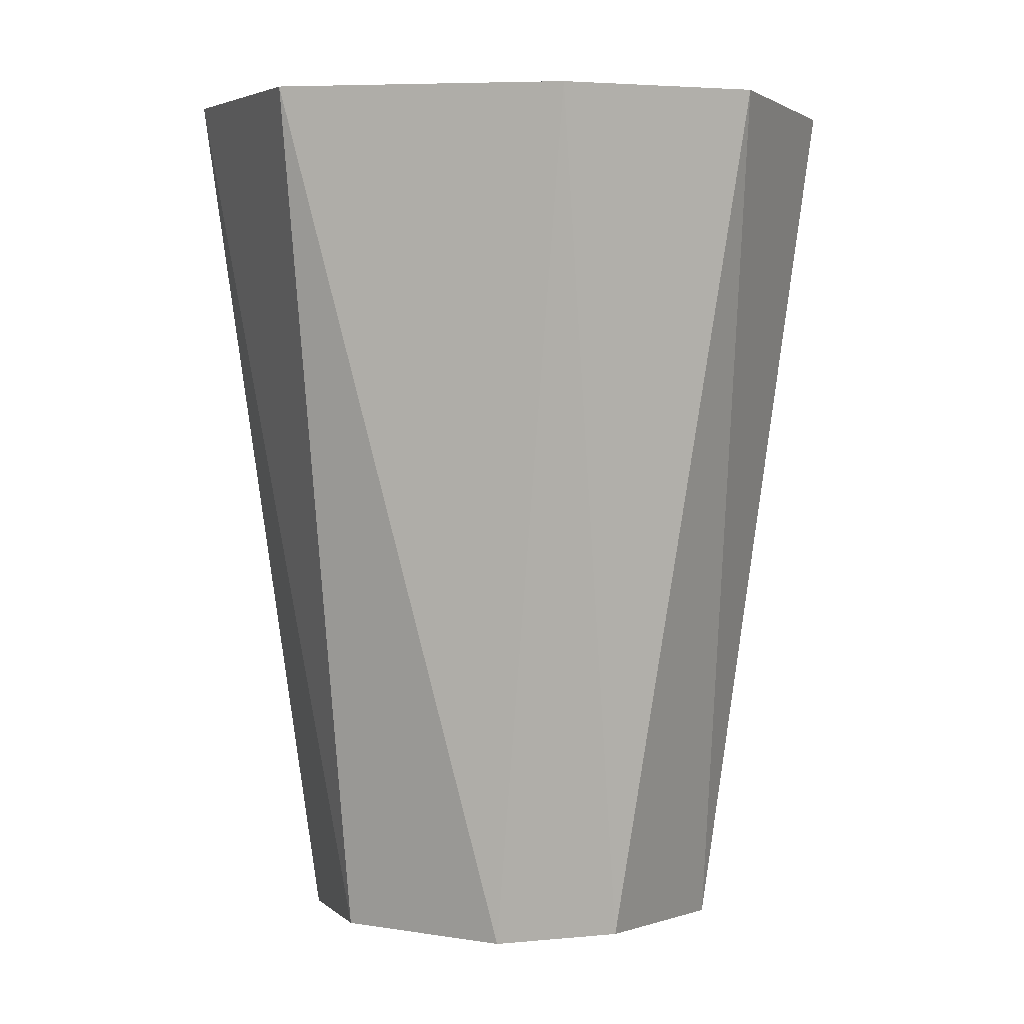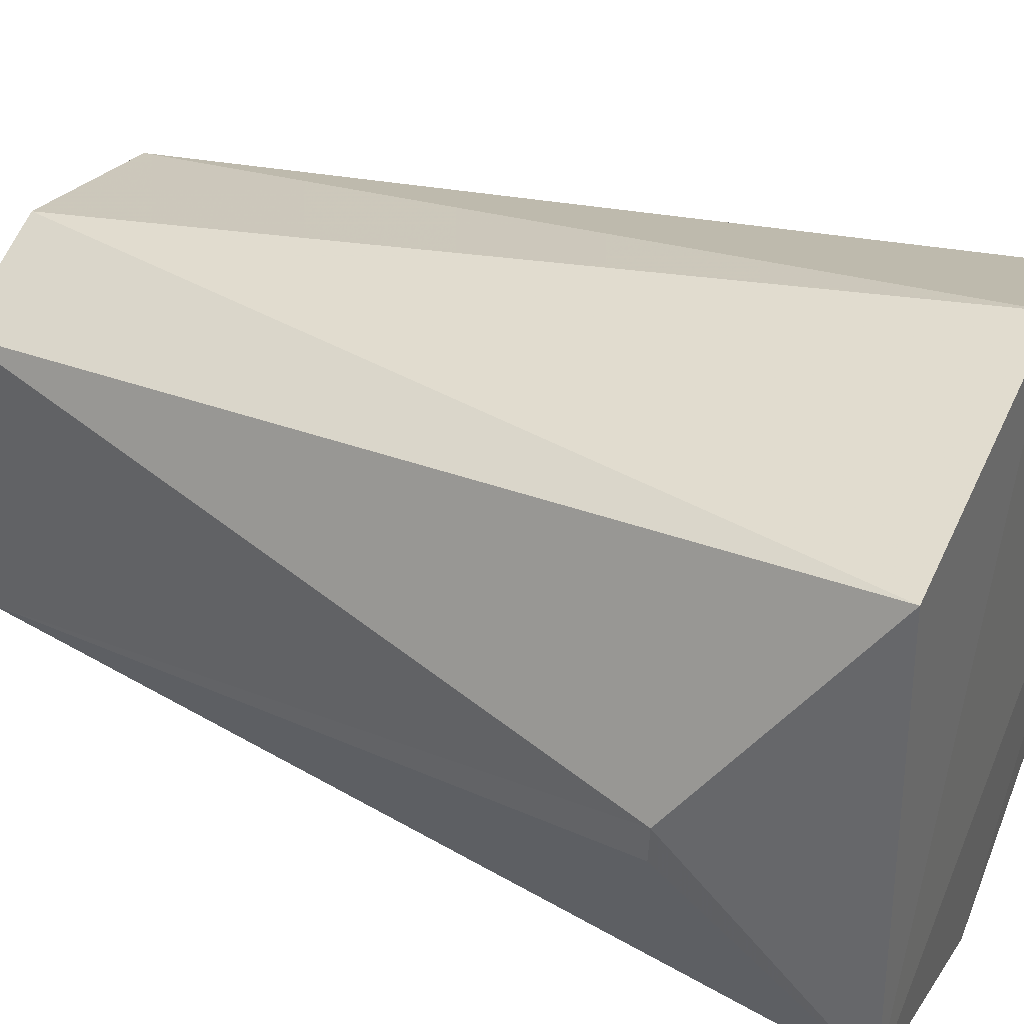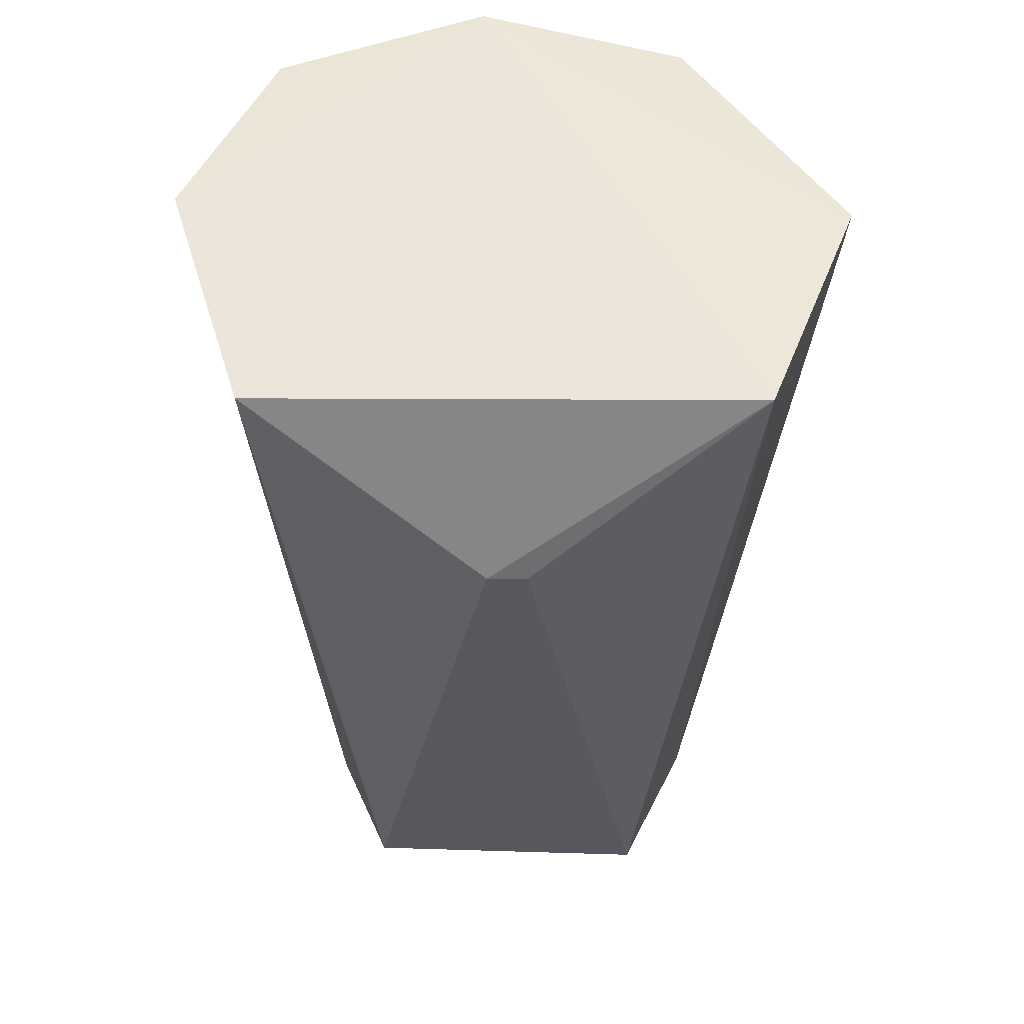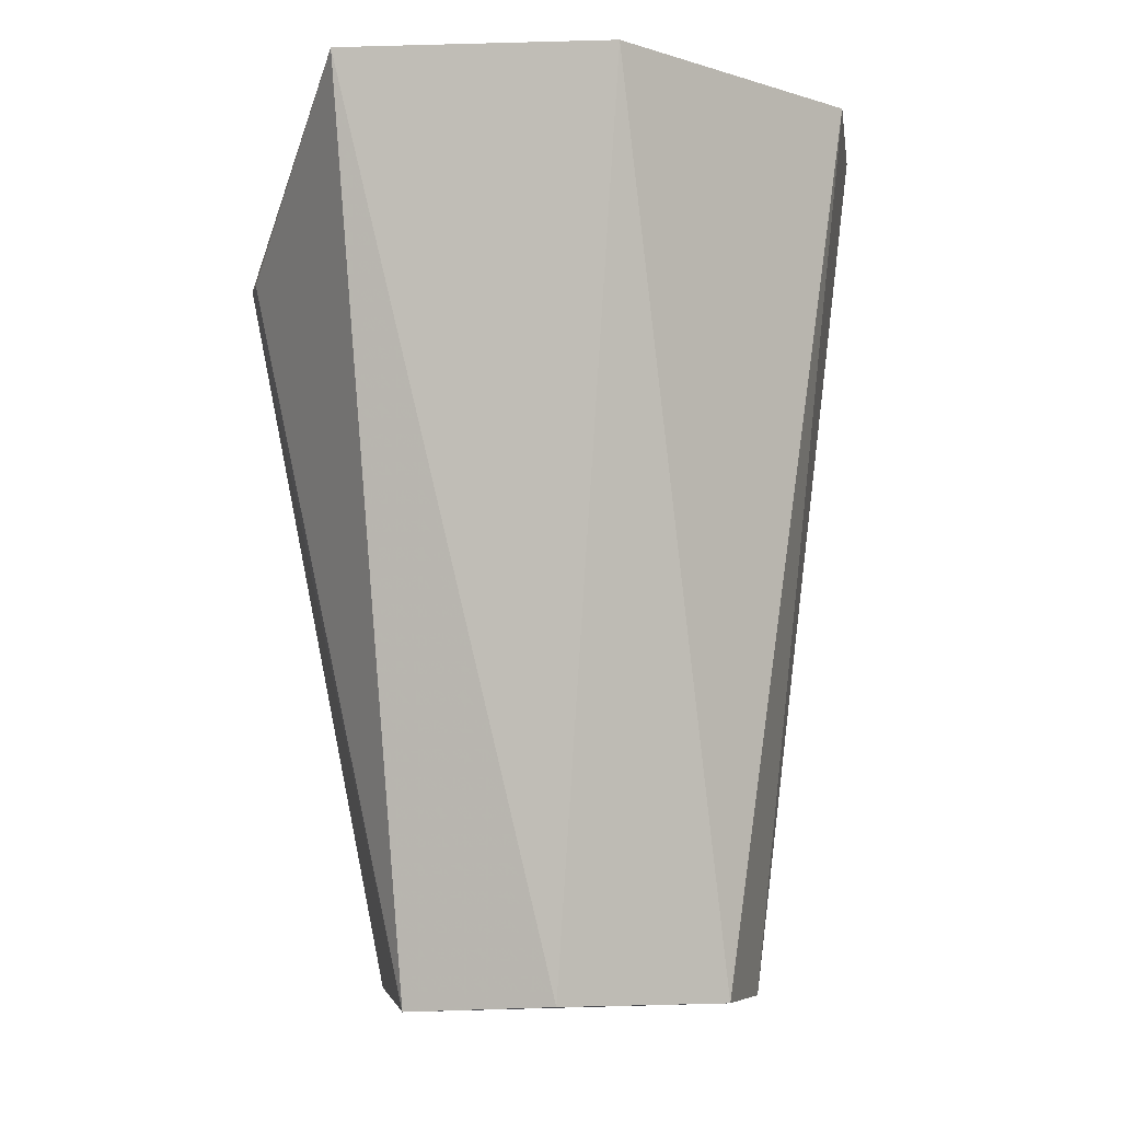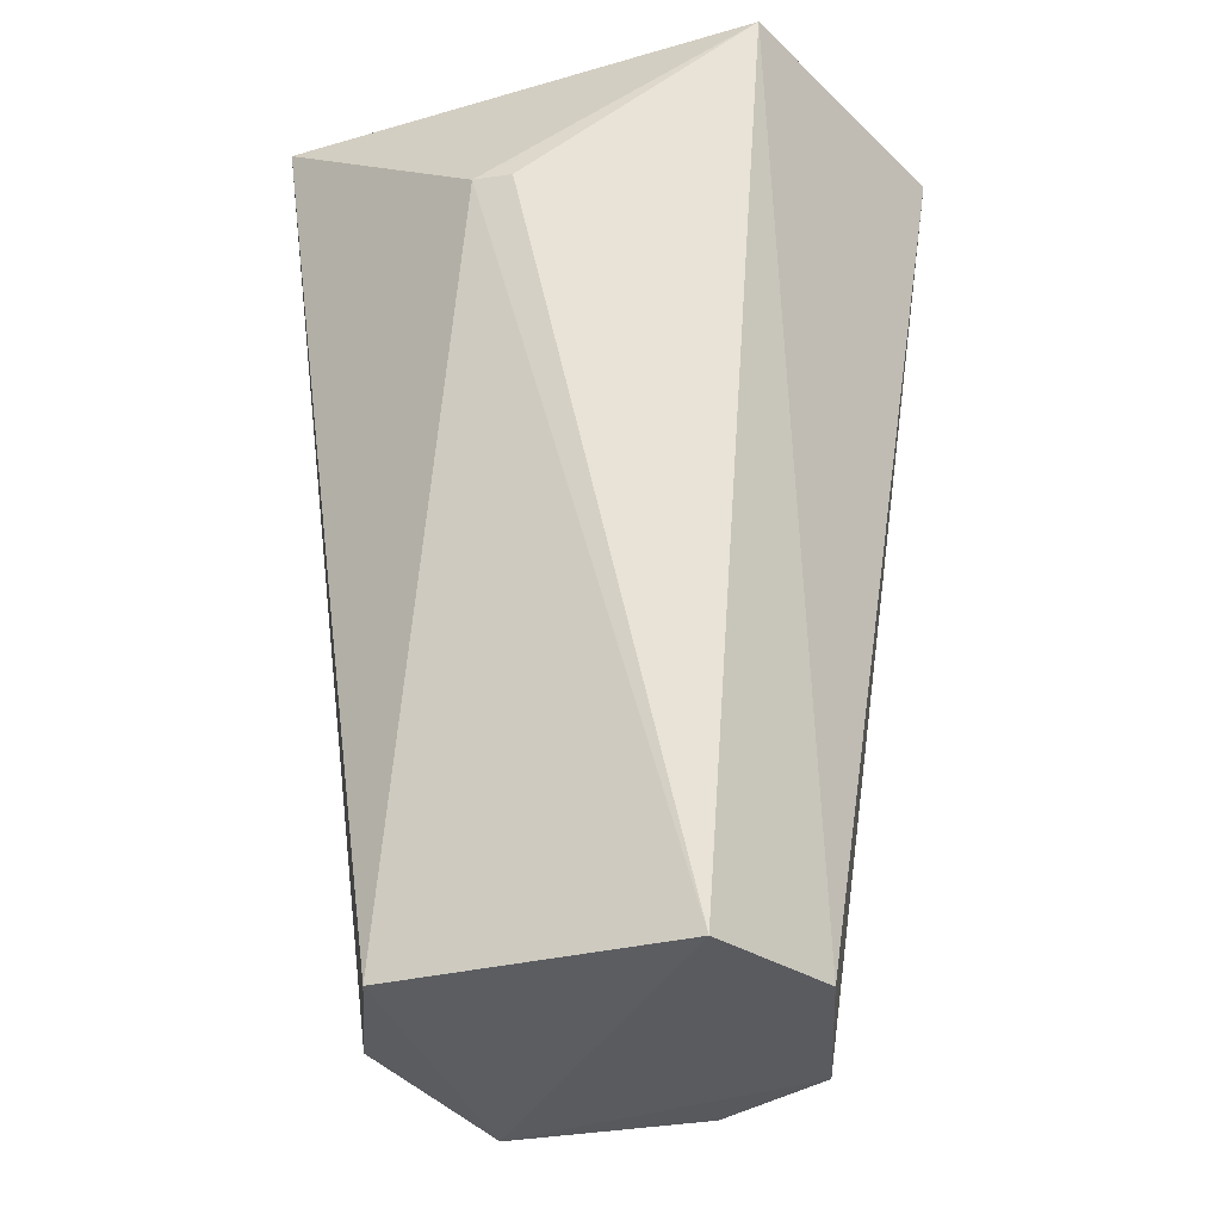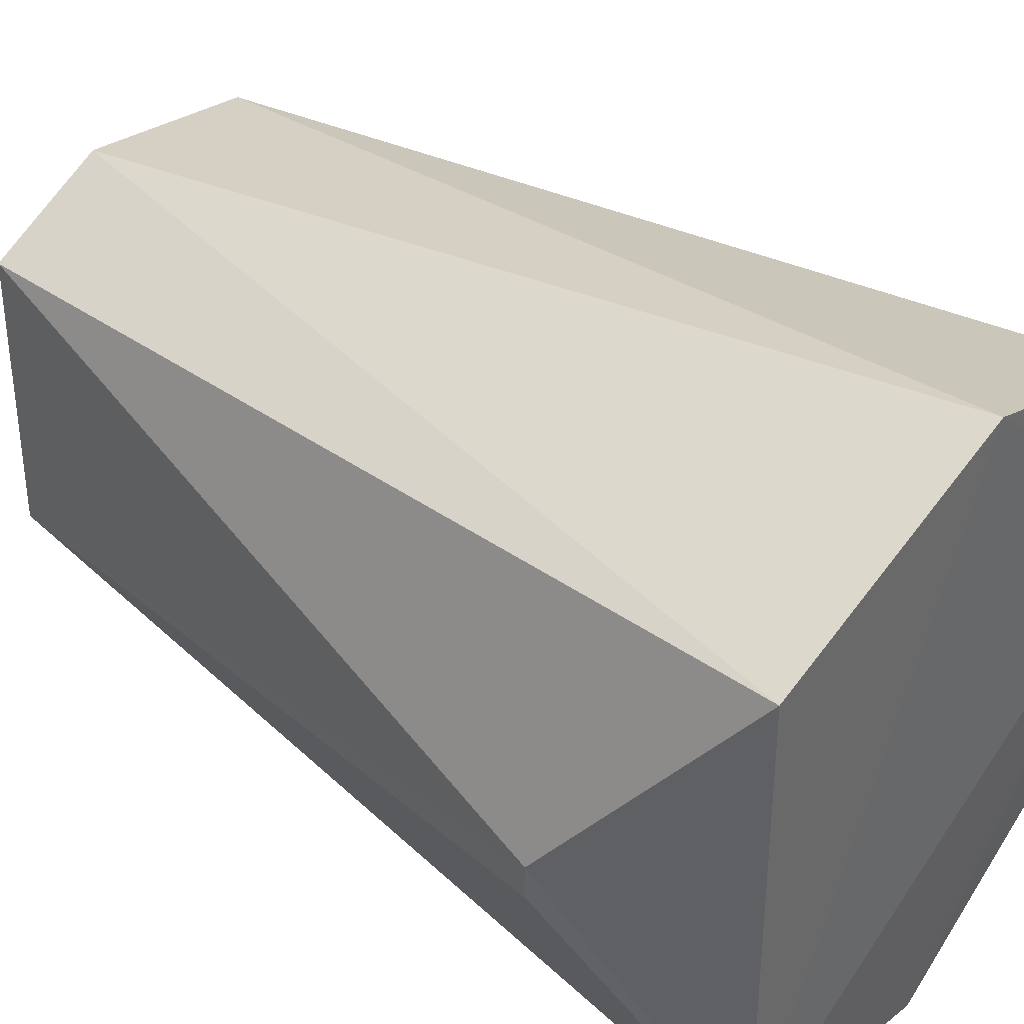
<metadata>
{"format":"obj","ext":"obj","renderer":"f3d","projection":"perspective","resolution":1024,"background":"white","views":[{"elev":2.6,"azim":-133.4,"up":"+Y"},{"elev":38.3,"azim":116.6,"up":"+Z"},{"elev":49.5,"azim":90.8,"up":"+Y"},{"elev":-6.8,"azim":171.9,"up":"+Y"},{"elev":-33.8,"azim":109.8,"up":"+Y"},{"elev":42.1,"azim":129.6,"up":"+Z"}]}
</metadata>
<code>
g Generated convex submesh 1
v -0.04853 0.1645 -0.03204
v 0.05516 0.135 -0.004038
v 0.05568 0.1355 0.002953
v -0.02824 0.003692 0.02824
v -0.005811 0.1655 0.0594
v 0.004183 0.006164 -0.03818
v 0.02856 0.005943 0.02743
v 0.04371 0.1675 -0.04369
v -0.04371 0.1649 0.04369
v 0.0427 0.1656 0.04412
v -0.03717 0.005961 -0.006645
v -0.003236 0.1655 -0.06047
v 0.02895 0.004836 -0.02649
v -0.0594 0.1655 0.00581
v -0.02741 0.005955 -0.02856
v 0.006635 0.005951 0.03717
g Generated convex submesh 1_0
f 16 10 5
f 8 3 2
f 9 4 5
f 10 7 3
f 10 3 8
f 10 8 5
f 12 8 6
f 13 2 3
f 13 7 4
f 13 3 7
f 13 8 2
f 13 6 8
f 14 5 8
f 14 4 9
f 14 9 5
f 14 1 11
f 14 11 4
f 14 12 1
f 14 8 12
f 15 11 1
f 15 4 11
f 15 1 12
f 15 12 6
f 15 13 4
f 15 6 13
f 16 5 4
f 16 4 7
f 16 7 10

</code>
